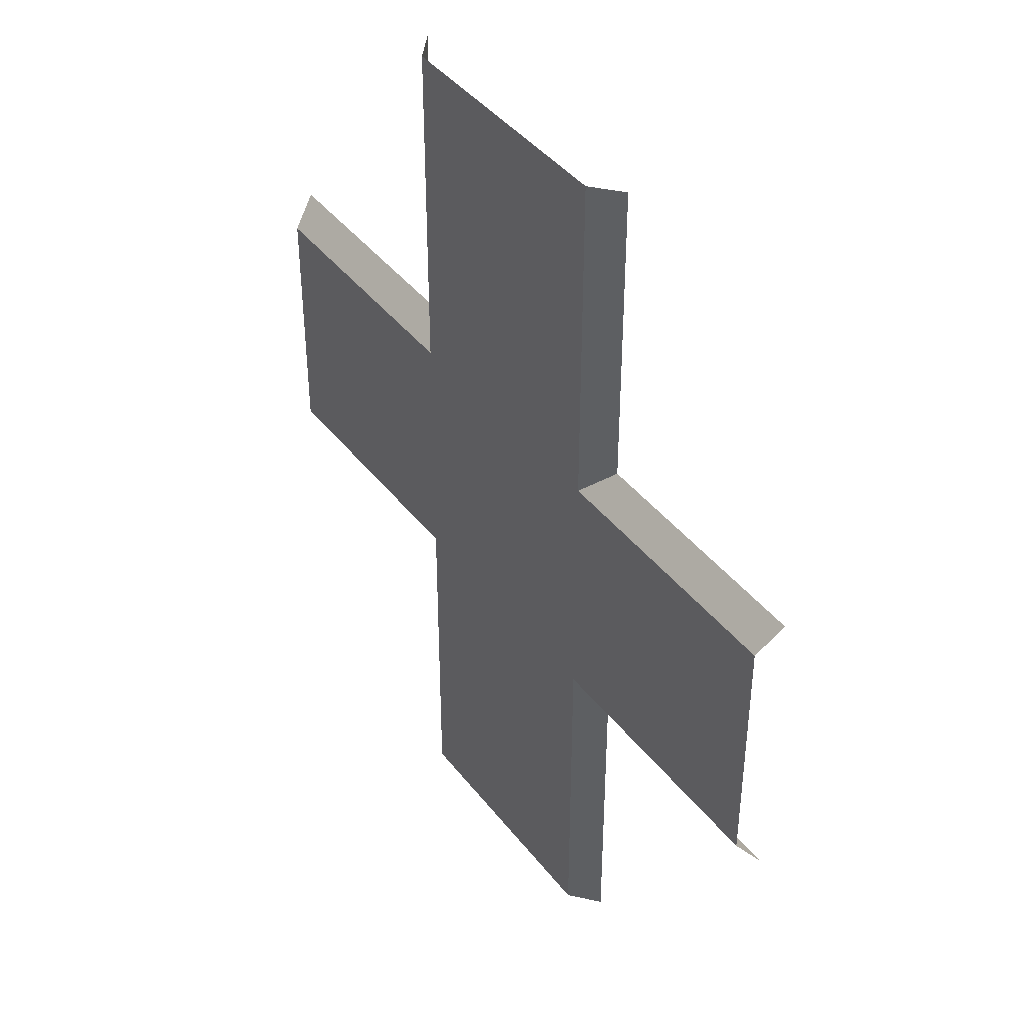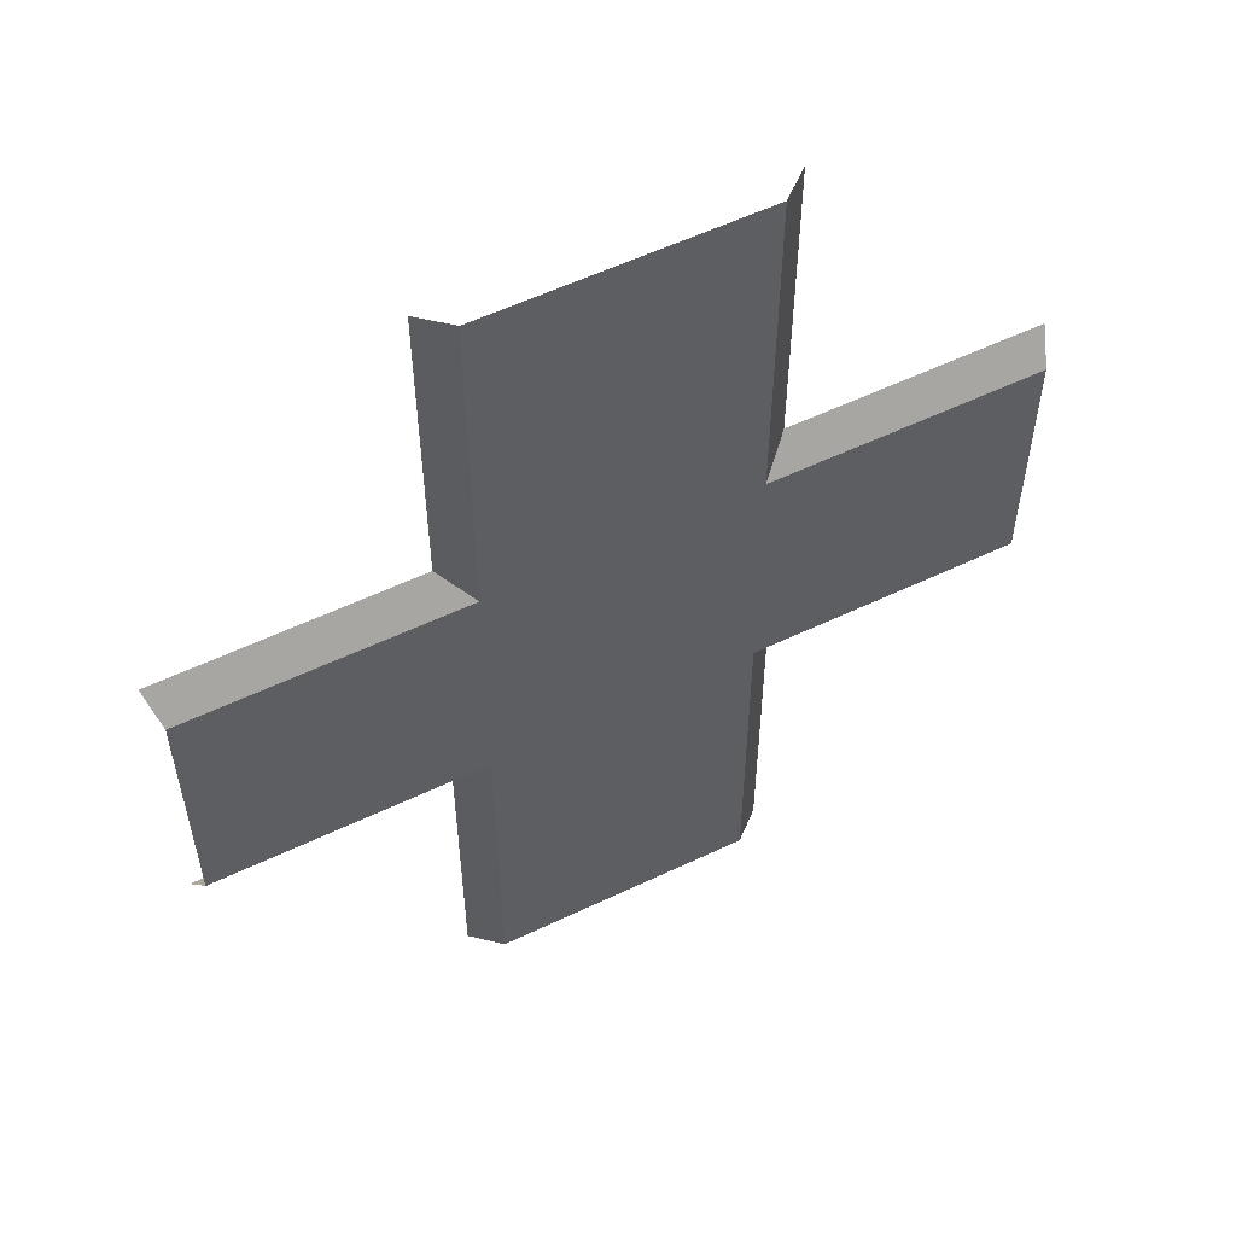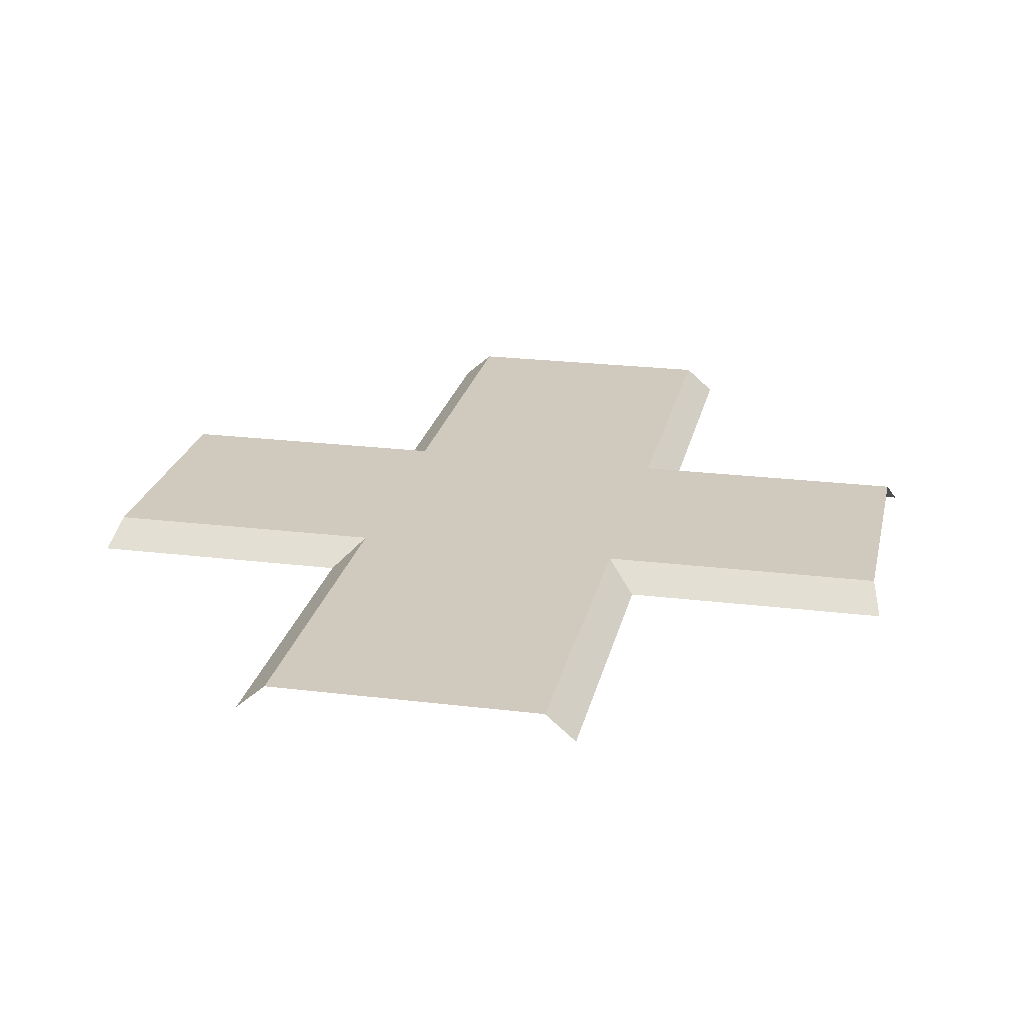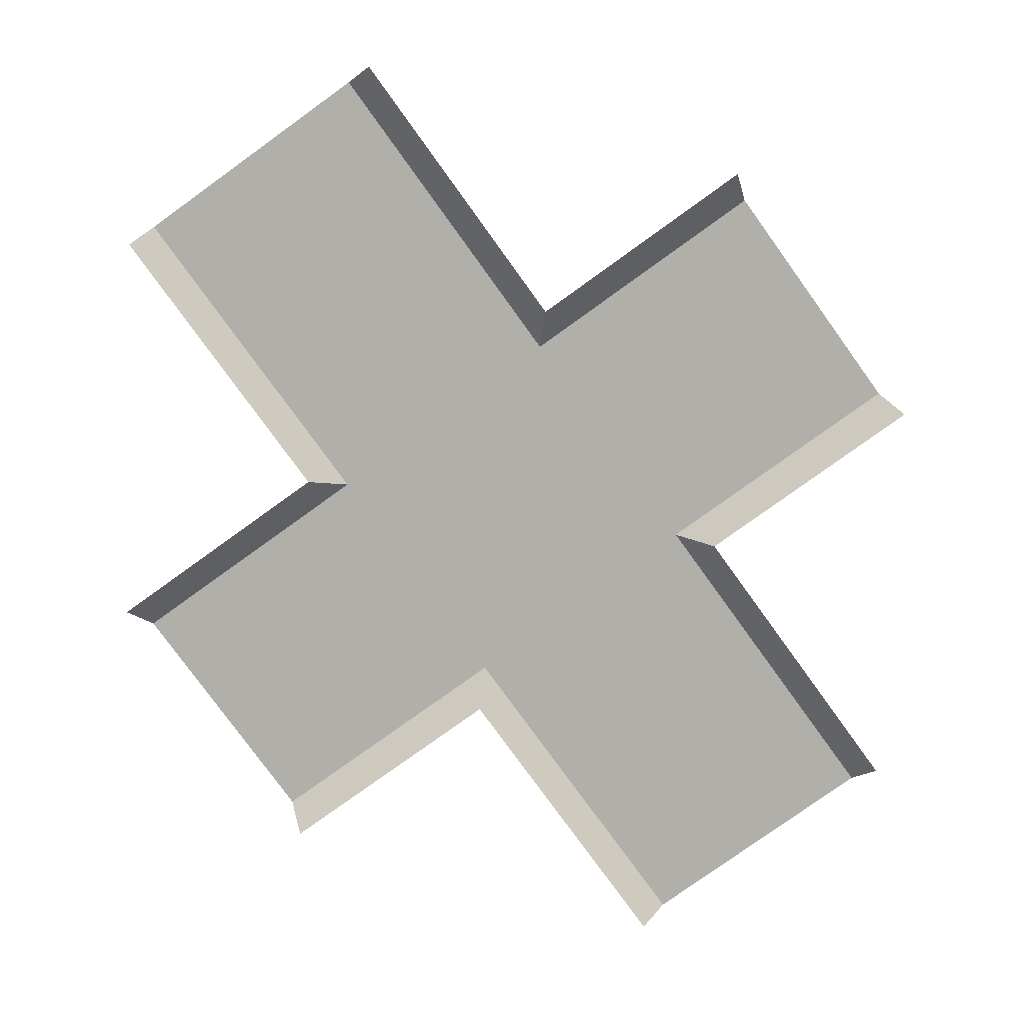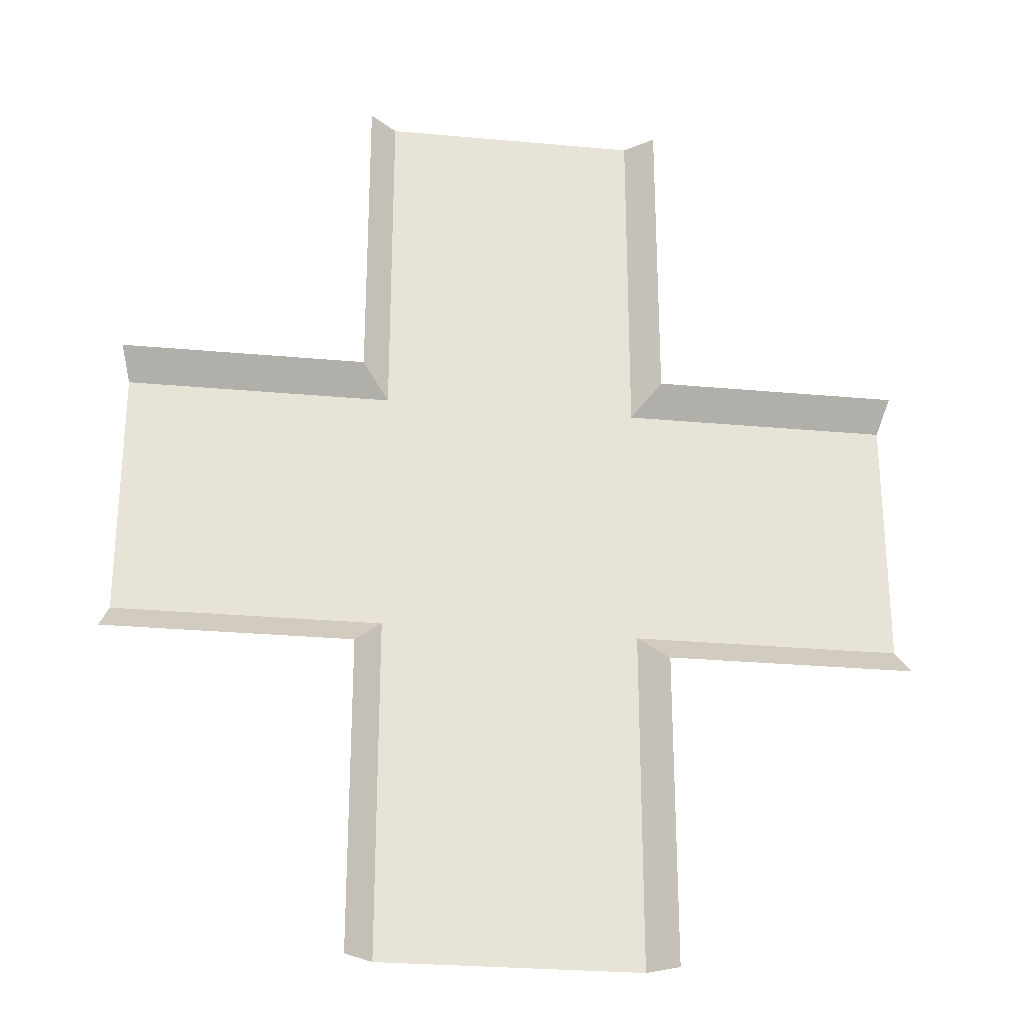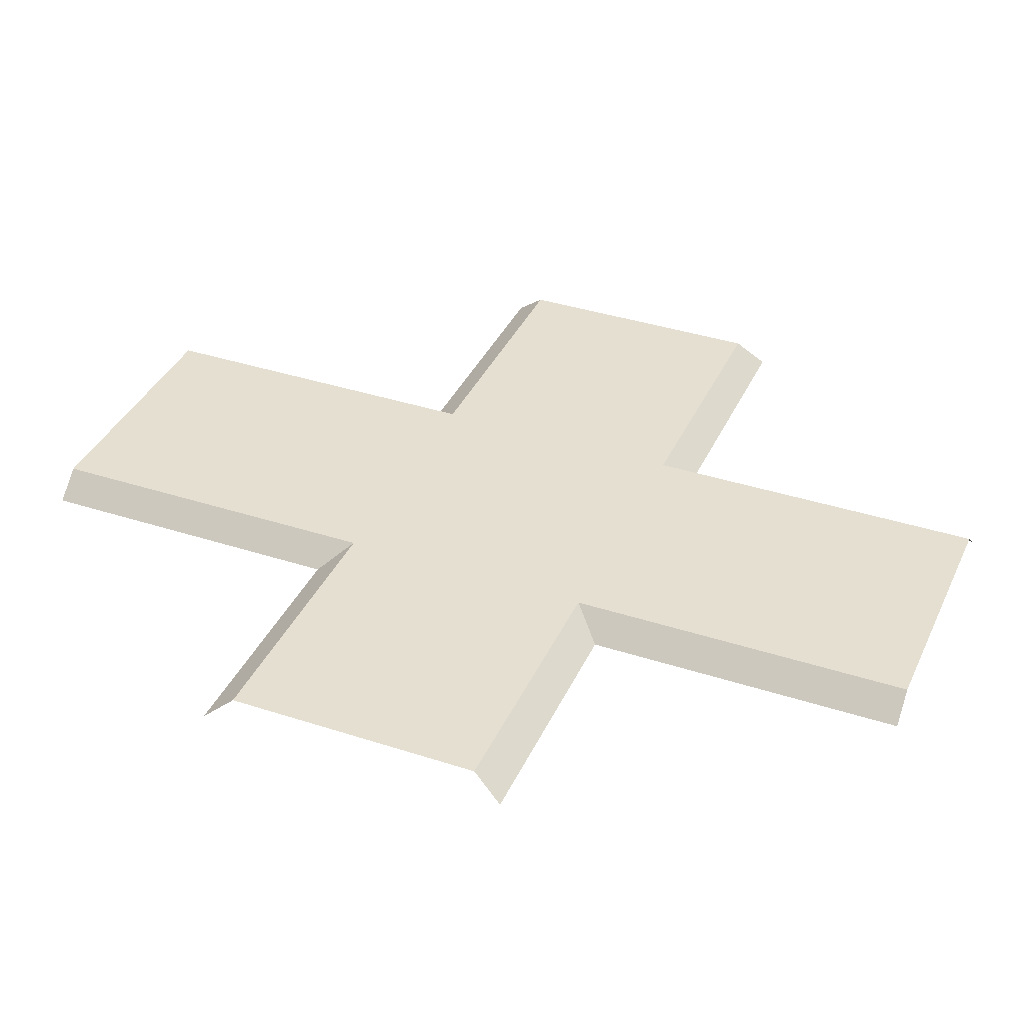
<metadata>
{"format":"obj","ext":"obj","renderer":"f3d","projection":"perspective","resolution":1024,"background":"white","views":[{"elev":41.6,"azim":-124.3,"up":"+Z"},{"elev":56.6,"azim":153.5,"up":"+Z"},{"elev":22.8,"azim":11.9,"up":"+Y"},{"elev":-78.0,"azim":35.8,"up":"+Y"},{"elev":-27.1,"azim":-8.1,"up":"+Z"},{"elev":37.4,"azim":112.7,"up":"+Y"}]}
</metadata>
<code>
o TrackIntersection_Plane.007
v 5.298 -0.8188 -15.89
v 5.298 -0.8188 15.89
v 3.985 0 -15.89
v 3.985 0 15.89
v 4.347 0 15.89
v 4.347 0 -15.89
v 3.745 0 -15.89
v 3.745 0 15.89
v 5.298 -0.8188 5.297
v 5.298 -0.8188 -5.298
v 3.985 0 4.298
v 3.985 0 -4.298
v 4.347 0 4.298
v 4.347 0 -4.298
v 3.745 0 4.298
v 3.745 0 -4.298
v 13.64 -0.8188 5.297
v 13.64 -0.8188 -5.298
v 13.35 0 4.298
v 13.35 0 -4.298
v 3.985 0 3.998
v 3.985 0 3.723
v 3.985 0 -3.691
v 3.985 0 -3.974
v 4.347 0 3.998
v 4.347 0 3.723
v 4.347 0 -3.691
v 4.347 0 -3.974
v 3.745 0 3.998
v 3.745 0 3.723
v 3.745 0 -3.691
v 3.745 0 -3.974
v 13.35 0 3.998
v 13.35 0 3.723
v 13.35 0 -3.691
v 13.35 0 -3.974
v -1e-06 0 -15.89
v 1e-06 0 15.89
v -5.298 -0.8188 -15.89
v -5.298 -0.8188 15.89
v -3.985 0 -15.89
v -3.985 0 15.89
v -4.347 0 15.89
v -4.347 0 -15.89
v -3.745 0 -15.89
v -3.745 0 15.89
v -0 0 -4.298
v 0 0 4.298
v -5.298 -0.8188 5.298
v -5.298 -0.8188 -5.297
v -3.985 0 4.298
v -3.985 0 -4.298
v -4.347 0 4.298
v -4.347 0 -4.298
v -3.745 0 4.298
v -3.745 0 -4.298
v -13.64 -0.8188 5.298
v -13.64 -0.8188 -5.297
v -13.35 0 4.298
v -13.35 0 -4.297
v -0 0 -3.974
v -0 0 -3.691
v 0 0 3.723
v 0 0 3.998
v -3.985 0 3.998
v -3.985 0 3.723
v -3.985 0 -3.691
v -3.985 0 -3.974
v -4.347 0 3.998
v -4.347 0 3.723
v -4.347 0 -3.691
v -4.347 0 -3.974
v -3.745 0 3.998
v -3.745 0 3.723
v -3.745 0 -3.691
v -3.745 0 -3.974
v -13.35 0 3.998
v -13.35 0 3.723
v -13.35 0 -3.691
v -13.35 0 -3.974
f 13 5 2 9
f 11 4 5 13
f 48 38 8 15
f 37 47 16 7
f 64 48 15 29
f 3 12 14 6
f 21 11 13 25
f 6 14 10 1
f 13 9 17 19
f 25 13 19 33
f 10 14 20 18
f 14 28 36 20
f 27 26 34 35
f 31 30 22 23
f 12 24 28 14
f 23 22 26 27
f 47 61 32 16
f 61 62 31 32
f 62 63 30 31
f 63 64 29 30
f 53 49 40 43
f 51 53 43 42
f 48 55 46 38
f 37 45 56 47
f 64 73 55 48
f 41 44 54 52
f 65 69 53 51
f 44 39 50 54
f 53 59 57 49
f 69 77 59 53
f 50 58 60 54
f 54 60 80 72
f 71 79 78 70
f 75 67 66 74
f 52 54 72 68
f 67 71 70 66
f 47 56 76 61
f 61 76 75 62
f 62 75 74 63
f 63 74 73 64
f 15 8 4 11
f 7 16 12 3
f 29 15 11 21
f 28 27 35 36
f 26 25 33 34
f 16 32 24 12
f 32 31 23 24
f 30 29 21 22
f 24 23 27 28
f 22 21 25 26
f 55 51 42 46
f 45 41 52 56
f 73 65 51 55
f 72 80 79 71
f 70 78 77 69
f 56 52 68 76
f 76 68 67 75
f 74 66 65 73
f 68 72 71 67
f 66 70 69 65

</code>
